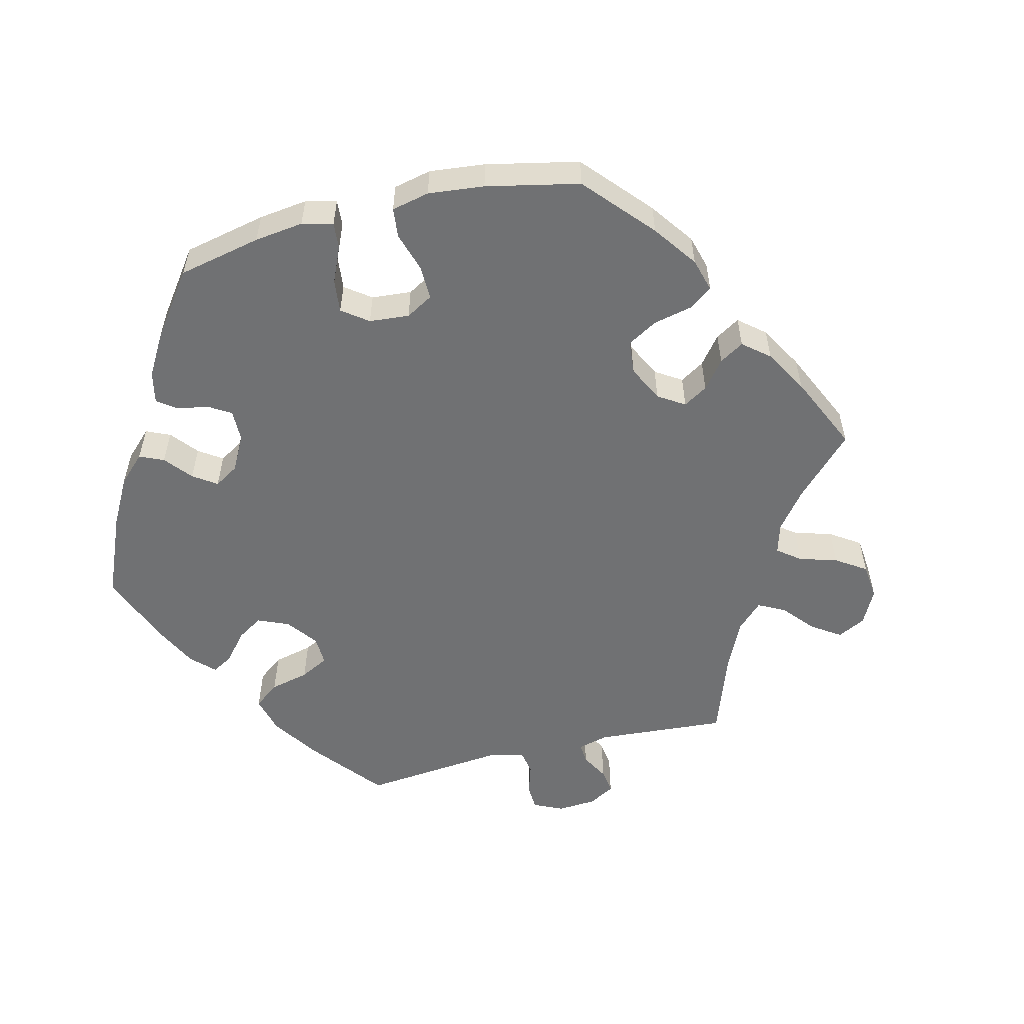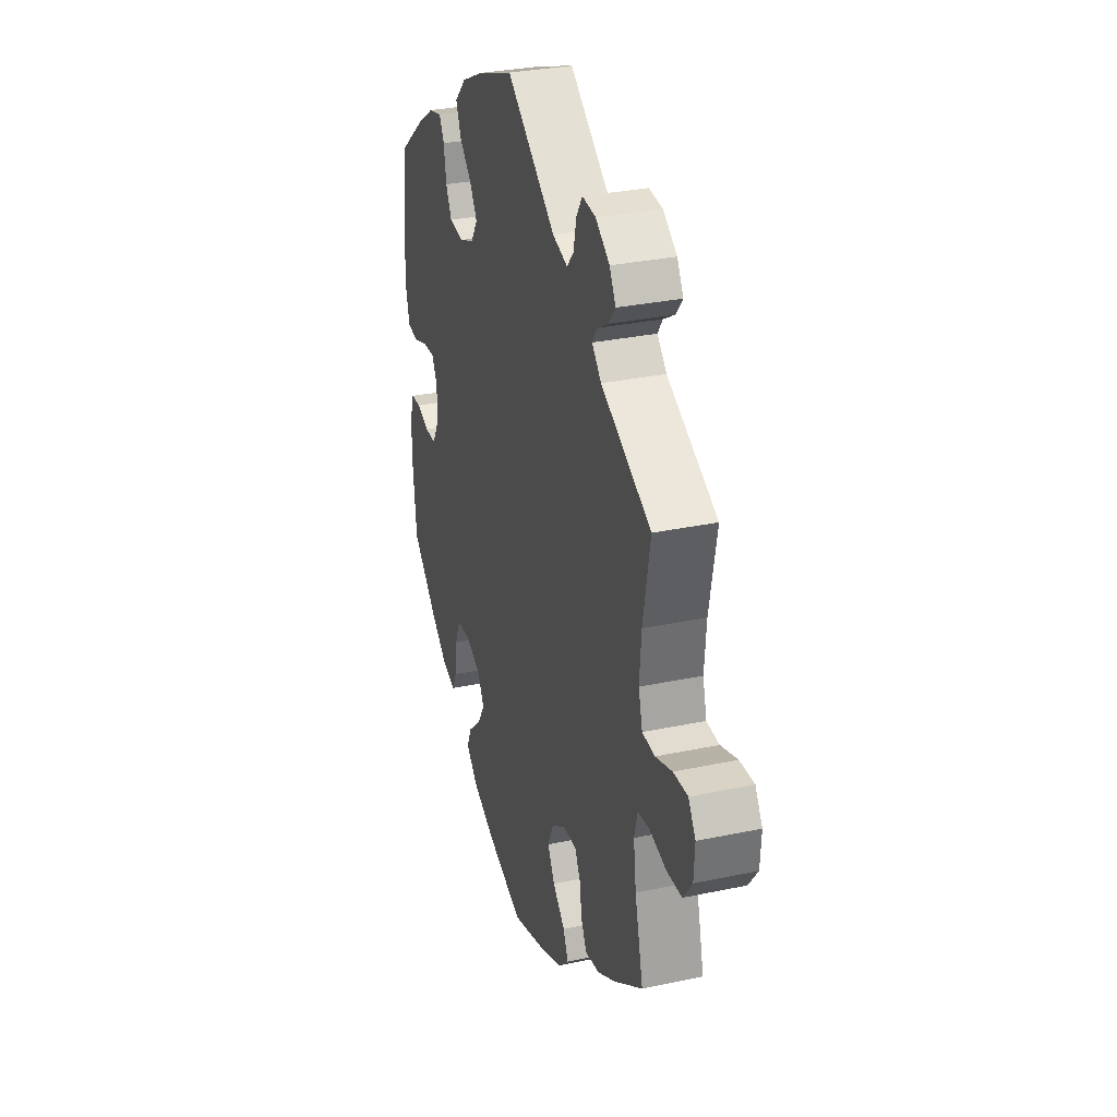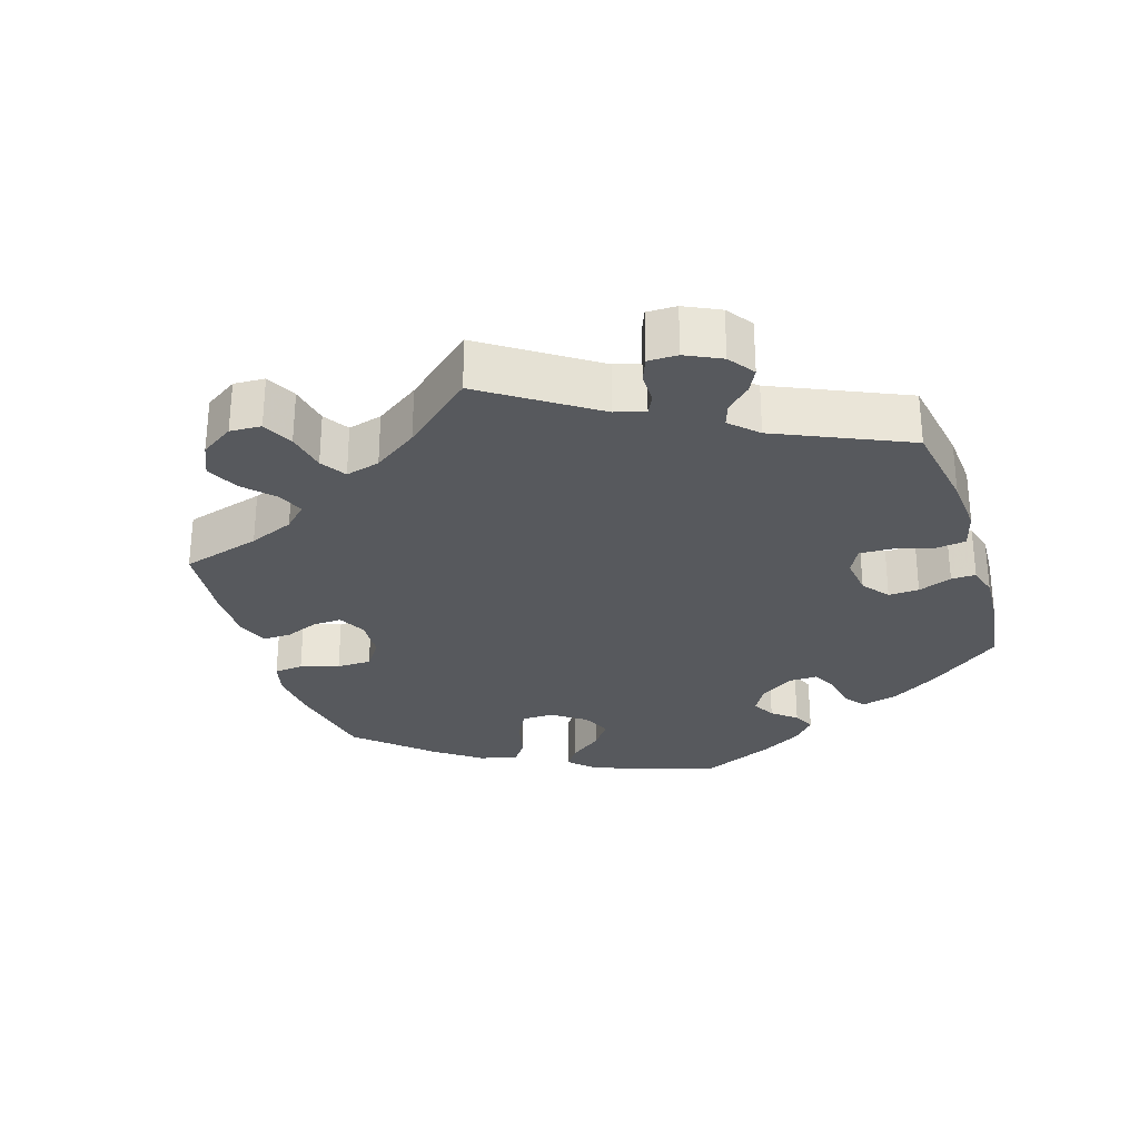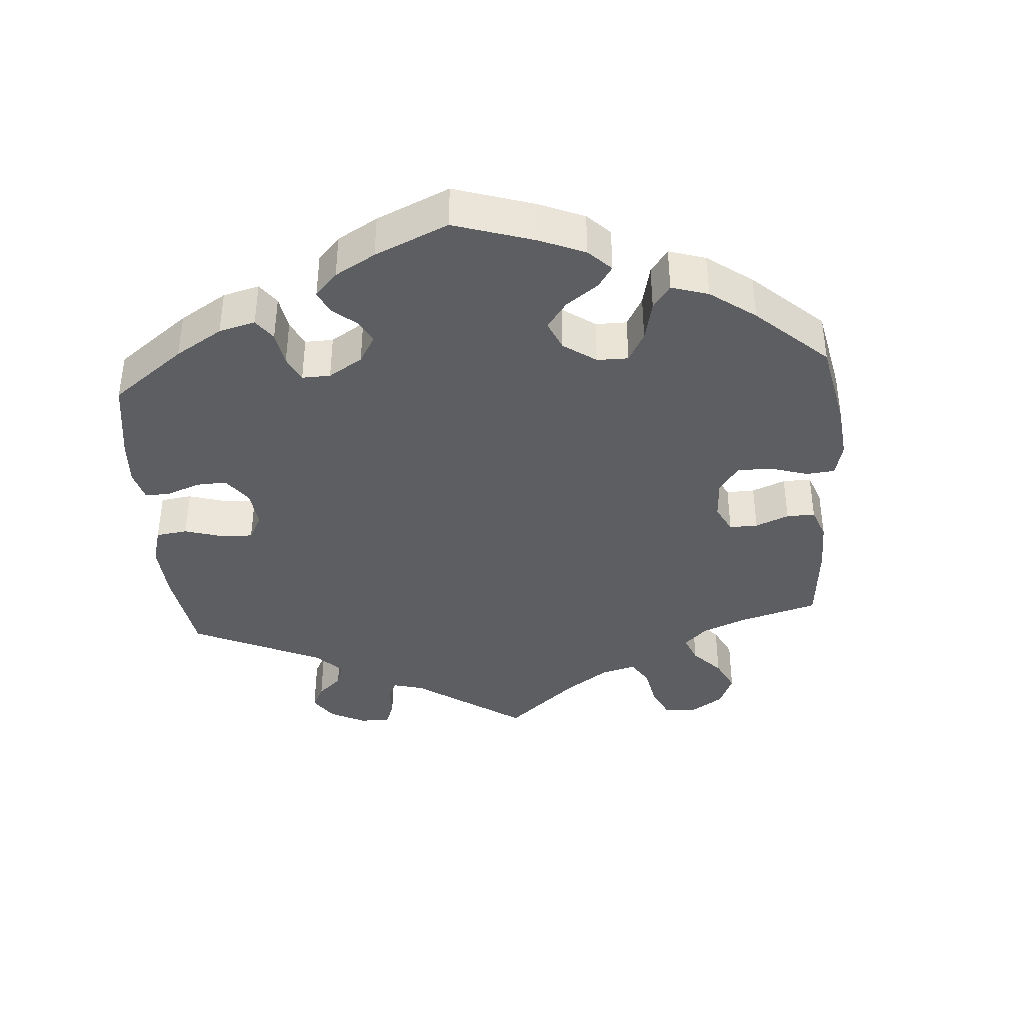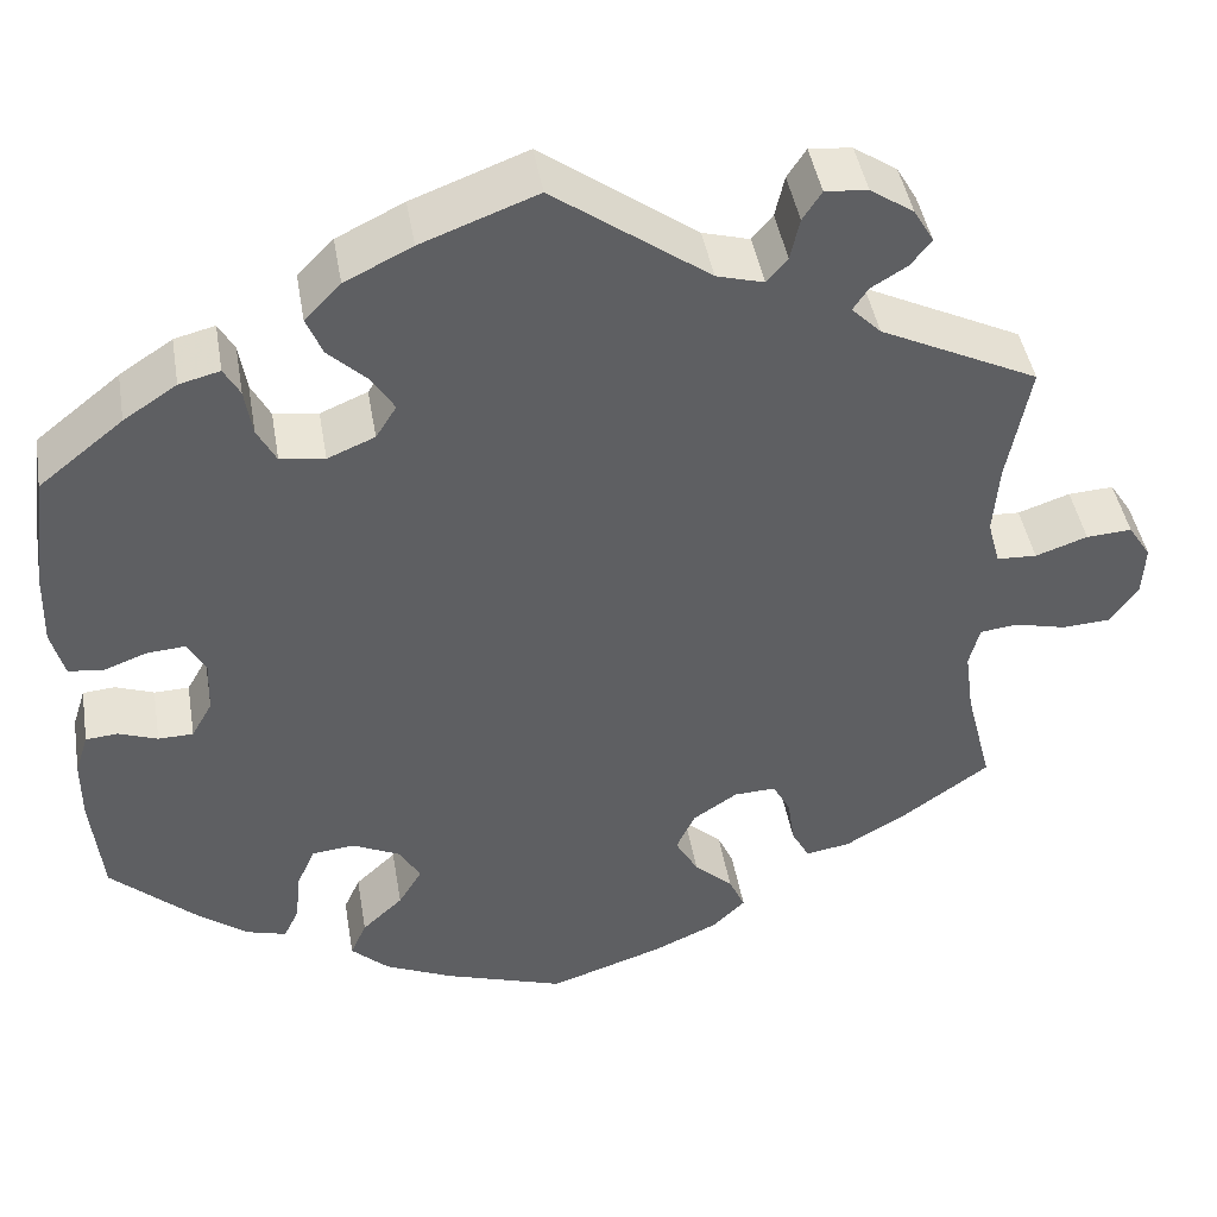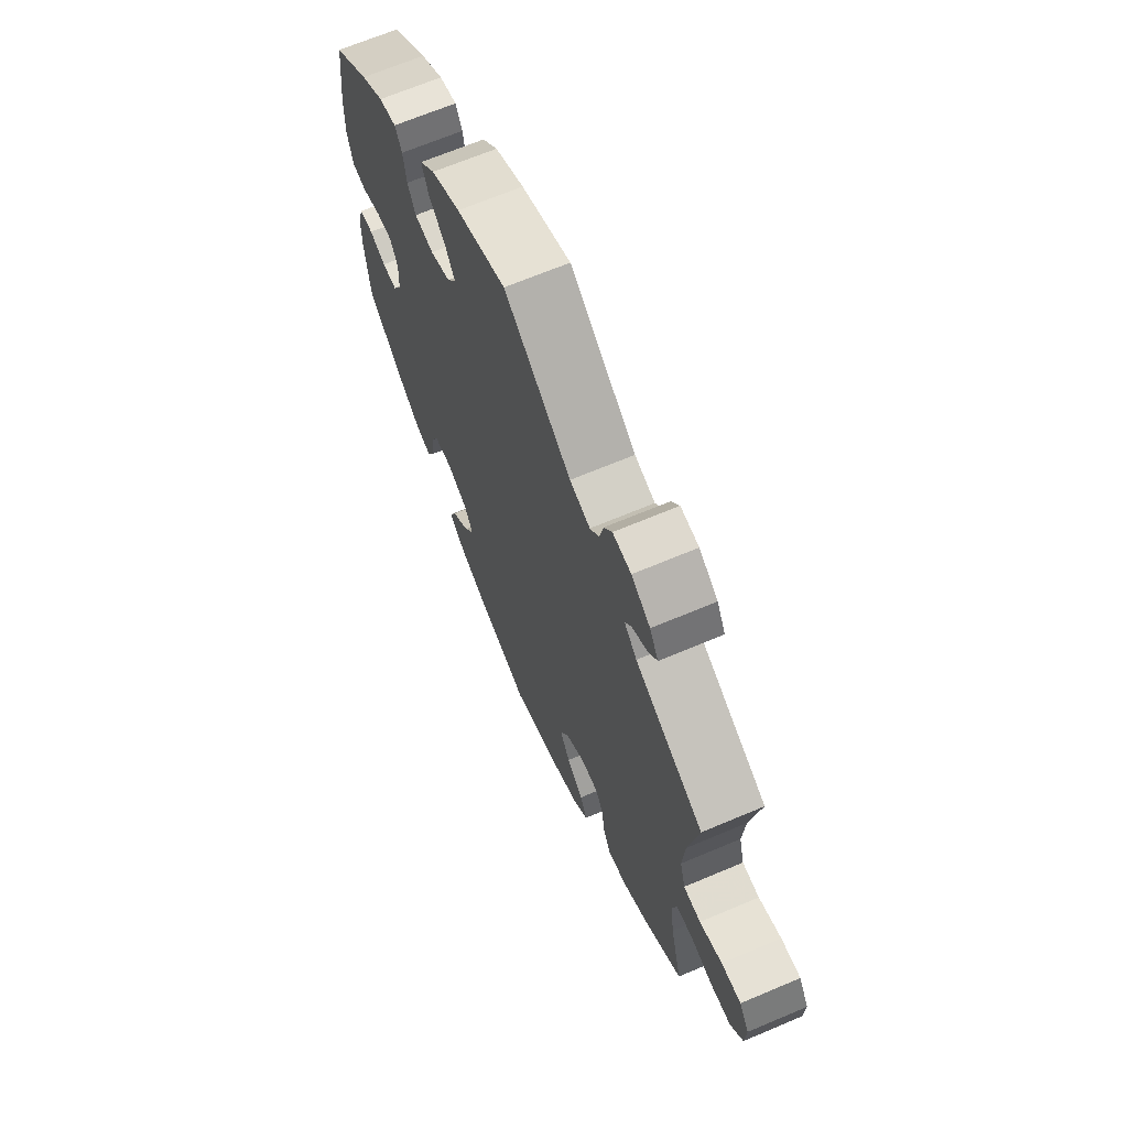
<metadata>
{"format":"obj","ext":"obj","renderer":"f3d","projection":"perspective","resolution":1024,"background":"white","views":[{"elev":-55.1,"azim":163.8,"up":"+Y"},{"elev":31.4,"azim":-106.7,"up":"+Z"},{"elev":-29.2,"azim":-42.2,"up":"+Y"},{"elev":-39.3,"azim":124.4,"up":"+Y"},{"elev":43.9,"azim":170.4,"up":"+Z"},{"elev":67.2,"azim":-113.0,"up":"+Z"}]}
</metadata>
<code>
v -0.473 0.07 -0.178
v -0.464 0.07 -0.111
v -0.475 0.07 -0.068
v -0.515 0.07 -0.063
v -0.569 0.07 -0.076
v -0.62 0.07 -0.073
v -0.65 0.07 -0.032
v -0.653 0.07 0.023
v -0.629 0.07 0.06
v -0.581 0.07 0.057
v -0.526 0.07 0.038
v -0.484 0.07 0.04
v -0.471 0.07 0.088
v -0.477 0.07 0.163
v -0.501 0.07 0.289
v -0.334 0.07 0.37
v -0.303 0.07 0.401
v -0.319 0.07 0.425
v -0.357 0.07 0.448
v -0.379 0.07 0.476
v -0.358 0.07 0.512
v -0.312 0.07 0.543
v -0.267 0.07 0.547
v -0.247 0.07 0.516
v -0.237 0.07 0.472
v -0.215 0.07 0.446
v -0.165 0.07 0.46
v -0.001 0.07 0.578
v 0.121 0.07 0.532
v 0.192 0.07 0.497
v 0.23 0.07 0.458
v 0.213 0.07 0.417
v 0.172 0.07 0.378
v 0.148 0.07 0.34
v 0.17 0.07 0.305
v 0.22 0.07 0.284
v 0.267 0.07 0.29
v 0.287 0.07 0.328
v 0.295 0.07 0.378
v 0.312 0.07 0.408
v 0.355 0.07 0.397
v 0.411 0.07 0.36
v 0.5 0.07 0.289
v 0.516 0.07 0.163
v 0.518 0.07 0.086
v 0.504 0.07 0.035
v 0.467 0.07 0.031
v 0.421 0.07 0.048
v 0.381 0.07 0.051
v 0.362 0.07 0.016
v 0.364 0.07 -0.04
v 0.386 0.07 -0.079
v 0.423 0.07 -0.08
v 0.464 0.07 -0.065
v 0.498 0.07 -0.068
v 0.512 0.07 -0.112
v 0.512 0.07 -0.177
v 0.5 0.07 -0.289
v 0.412 0.07 -0.369
v 0.357 0.07 -0.411
v 0.314 0.07 -0.423
v 0.298 0.07 -0.39
v 0.292 0.07 -0.335
v 0.273 0.07 -0.292
v 0.228 0.07 -0.287
v 0.177 0.07 -0.311
v 0.155 0.07 -0.349
v 0.18 0.07 -0.39
v 0.223 0.07 -0.43
v 0.24 0.07 -0.468
v 0.2 0.07 -0.505
v 0.128 0.07 -0.537
v 0.001 0.07 -0.578
v -0.119 0.07 -0.538
v -0.188 0.07 -0.507
v -0.223 0.07 -0.473
v -0.206 0.07 -0.436
v -0.165 0.07 -0.398
v -0.141 0.07 -0.356
v -0.161 0.07 -0.313
v -0.208 0.07 -0.282
v -0.252 0.07 -0.28
v -0.271 0.07 -0.315
v -0.278 0.07 -0.365
v -0.297 0.07 -0.4
v -0.344 0.07 -0.392
v -0.405 0.07 -0.357
v -0.501 0.07 -0.289
v -0.473 0 -0.178
v -0.464 0 -0.111
v -0.475 0 -0.068
v -0.515 0 -0.063
v -0.569 0 -0.076
v -0.62 0 -0.073
v -0.65 0 -0.032
v -0.653 0 0.023
v -0.629 0 0.06
v -0.581 0 0.057
v -0.526 0 0.038
v -0.484 0 0.04
v -0.471 0 0.088
v -0.477 0 0.163
v -0.501 0 0.289
v -0.334 0 0.37
v -0.303 0 0.401
v -0.319 0 0.425
v -0.357 0 0.448
v -0.379 0 0.476
v -0.358 0 0.512
v -0.312 0 0.543
v -0.267 0 0.547
v -0.247 0 0.516
v -0.237 0 0.472
v -0.215 0 0.446
v -0.165 0 0.46
v -0.001 0 0.578
v 0.121 0 0.532
v 0.192 0 0.497
v 0.23 0 0.458
v 0.213 0 0.417
v 0.172 0 0.378
v 0.148 0 0.34
v 0.17 0 0.305
v 0.22 0 0.284
v 0.267 0 0.29
v 0.287 0 0.328
v 0.295 0 0.378
v 0.312 0 0.408
v 0.355 0 0.397
v 0.411 0 0.36
v 0.5 0 0.289
v 0.516 0 0.163
v 0.518 0 0.086
v 0.504 0 0.035
v 0.467 0 0.031
v 0.421 0 0.048
v 0.381 0 0.051
v 0.362 0 0.016
v 0.364 0 -0.04
v 0.386 0 -0.079
v 0.423 0 -0.08
v 0.464 0 -0.065
v 0.498 0 -0.068
v 0.512 0 -0.112
v 0.512 0 -0.177
v 0.5 0 -0.289
v 0.412 0 -0.369
v 0.357 0 -0.411
v 0.314 0 -0.423
v 0.298 0 -0.39
v 0.292 0 -0.335
v 0.273 0 -0.292
v 0.228 0 -0.287
v 0.177 0 -0.311
v 0.155 0 -0.349
v 0.18 0 -0.39
v 0.223 0 -0.43
v 0.24 0 -0.468
v 0.2 0 -0.505
v 0.128 0 -0.537
v 0.001 0 -0.578
v -0.119 0 -0.538
v -0.188 0 -0.507
v -0.223 0 -0.473
v -0.206 0 -0.436
v -0.165 0 -0.398
v -0.141 0 -0.356
v -0.161 0 -0.313
v -0.208 0 -0.282
v -0.252 0 -0.28
v -0.271 0 -0.315
v -0.278 0 -0.365
v -0.297 0 -0.4
v -0.344 0 -0.392
v -0.405 0 -0.357
v -0.501 0 -0.289
f 87 88 1
f 86 87 1 2
f 83 84 85 86
f 82 83 86 2
f 81 82 2 3
f 80 81 3
f 75 76 77 78
f 75 78 79
f 74 75 79
f 73 74 79
f 72 73 79 80
f 68 69 70 71
f 67 68 71 72
f 60 61 62 63
f 60 63 64
f 59 60 64
f 58 59 64
f 57 58 64 65
f 53 54 55 56
f 52 53 56 57
f 45 46 47 48
f 45 48 49
f 44 45 49
f 43 44 49
f 42 43 49 50
f 38 39 40 41
f 37 38 41 42
f 30 31 32 33
f 30 33 34
f 27 28 29 30
f 26 27 30 34
f 22 23 24 25
f 22 25 26
f 21 22 26
f 18 19 20 21
f 17 18 21 26
f 16 17 26 34
f 14 15 16 34
f 8 9 10 11
f 8 11 12
f 7 8 12
f 4 5 6 7
f 3 4 7 12
f 67 72 80 3
f 52 57 65
f 51 52 65 66
f 50 51 66
f 37 42 50 66
f 36 37 66 67
f 13 14 34 35
f 13 35 36 67
f 3 12 13 67
f 89 176 175
f 90 89 175 174
f 174 173 172 171
f 90 174 171 170
f 91 90 170 169
f 91 169 168
f 166 165 164 163
f 167 166 163
f 167 163 162
f 167 162 161
f 168 167 161 160
f 159 158 157 156
f 160 159 156 155
f 151 150 149 148
f 152 151 148
f 152 148 147
f 152 147 146
f 153 152 146 145
f 144 143 142 141
f 145 144 141 140
f 136 135 134 133
f 137 136 133
f 137 133 132
f 137 132 131
f 138 137 131 130
f 129 128 127 126
f 130 129 126 125
f 121 120 119 118
f 122 121 118
f 118 117 116 115
f 122 118 115 114
f 113 112 111 110
f 114 113 110
f 114 110 109
f 109 108 107 106
f 114 109 106 105
f 122 114 105 104
f 122 104 103 102
f 99 98 97 96
f 100 99 96
f 100 96 95
f 95 94 93 92
f 100 95 92 91
f 91 168 160 155
f 153 145 140
f 154 153 140 139
f 154 139 138
f 154 138 130 125
f 155 154 125 124
f 123 122 102 101
f 155 124 123 101
f 155 101 100 91
f 1 89 90 2
f 2 90 91 3
f 3 91 92 4
f 4 92 93 5
f 5 93 94 6
f 6 94 95 7
f 7 95 96 8
f 8 96 97 9
f 9 97 98 10
f 10 98 99 11
f 11 99 100 12
f 12 100 101 13
f 13 101 102 14
f 14 102 103 15
f 15 103 104 16
f 16 104 105 17
f 17 105 106 18
f 18 106 107 19
f 19 107 108 20
f 20 108 109 21
f 21 109 110 22
f 22 110 111 23
f 23 111 112 24
f 24 112 113 25
f 25 113 114 26
f 26 114 115 27
f 27 115 116 28
f 28 116 117 29
f 29 117 118 30
f 30 118 119 31
f 31 119 120 32
f 32 120 121 33
f 33 121 122 34
f 34 122 123 35
f 35 123 124 36
f 36 124 125 37
f 37 125 126 38
f 38 126 127 39
f 39 127 128 40
f 40 128 129 41
f 41 129 130 42
f 42 130 131 43
f 43 131 132 44
f 44 132 133 45
f 45 133 134 46
f 46 134 135 47
f 47 135 136 48
f 48 136 137 49
f 49 137 138 50
f 50 138 139 51
f 51 139 140 52
f 52 140 141 53
f 53 141 142 54
f 54 142 143 55
f 55 143 144 56
f 56 144 145 57
f 57 145 146 58
f 58 146 147 59
f 59 147 148 60
f 60 148 149 61
f 61 149 150 62
f 62 150 151 63
f 63 151 152 64
f 64 152 153 65
f 65 153 154 66
f 66 154 155 67
f 67 155 156 68
f 68 156 157 69
f 69 157 158 70
f 70 158 159 71
f 71 159 160 72
f 72 160 161 73
f 73 161 162 74
f 74 162 163 75
f 75 163 164 76
f 76 164 165 77
f 77 165 166 78
f 78 166 167 79
f 79 167 168 80
f 80 168 169 81
f 81 169 170 82
f 82 170 171 83
f 83 171 172 84
f 84 172 173 85
f 85 173 174 86
f 86 174 175 87
f 87 175 176 88
f 88 176 89 1

</code>
